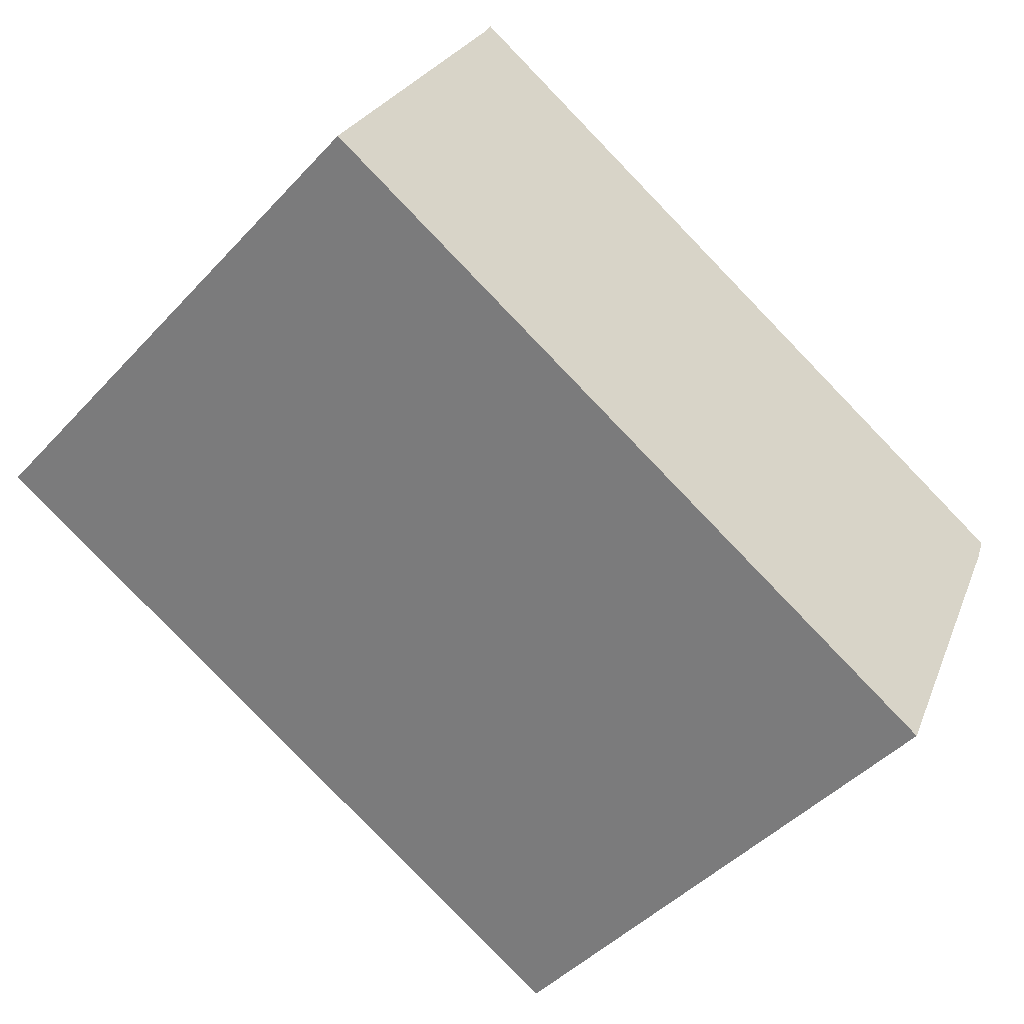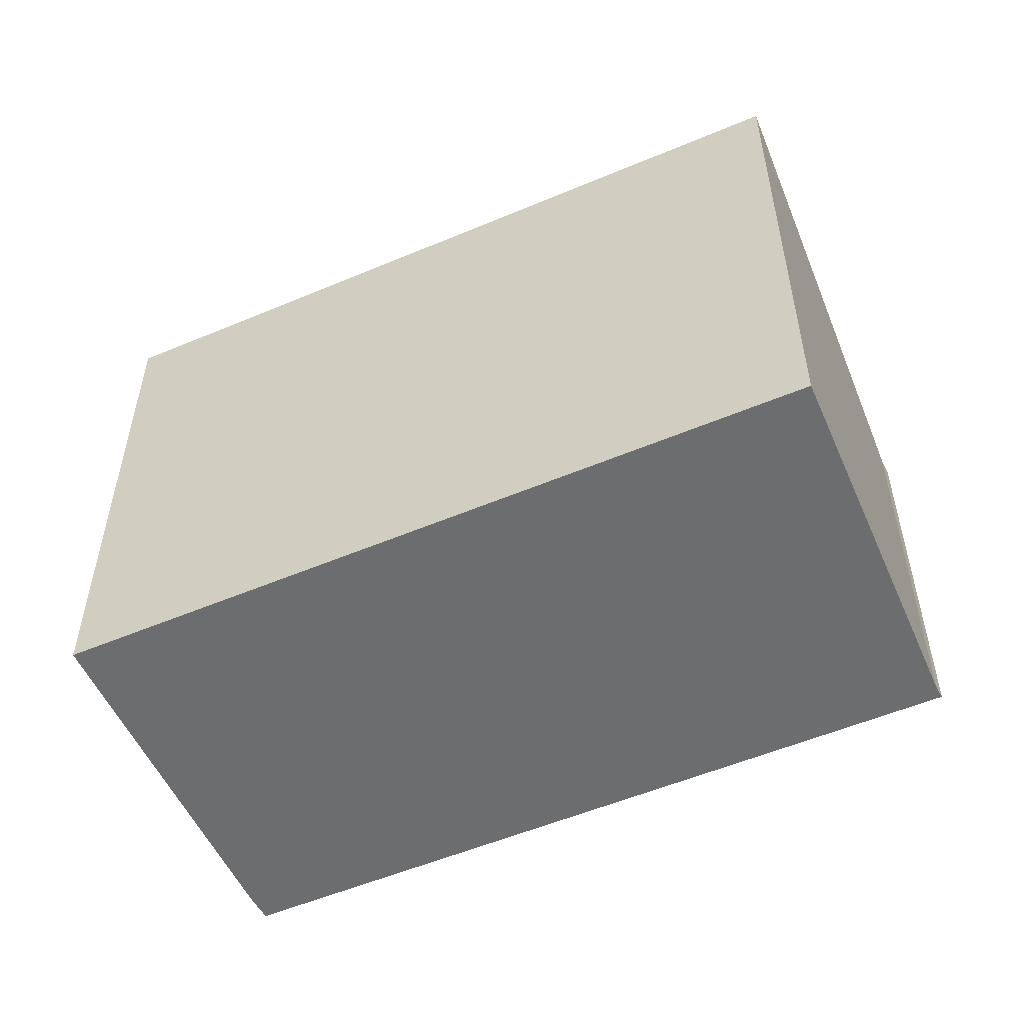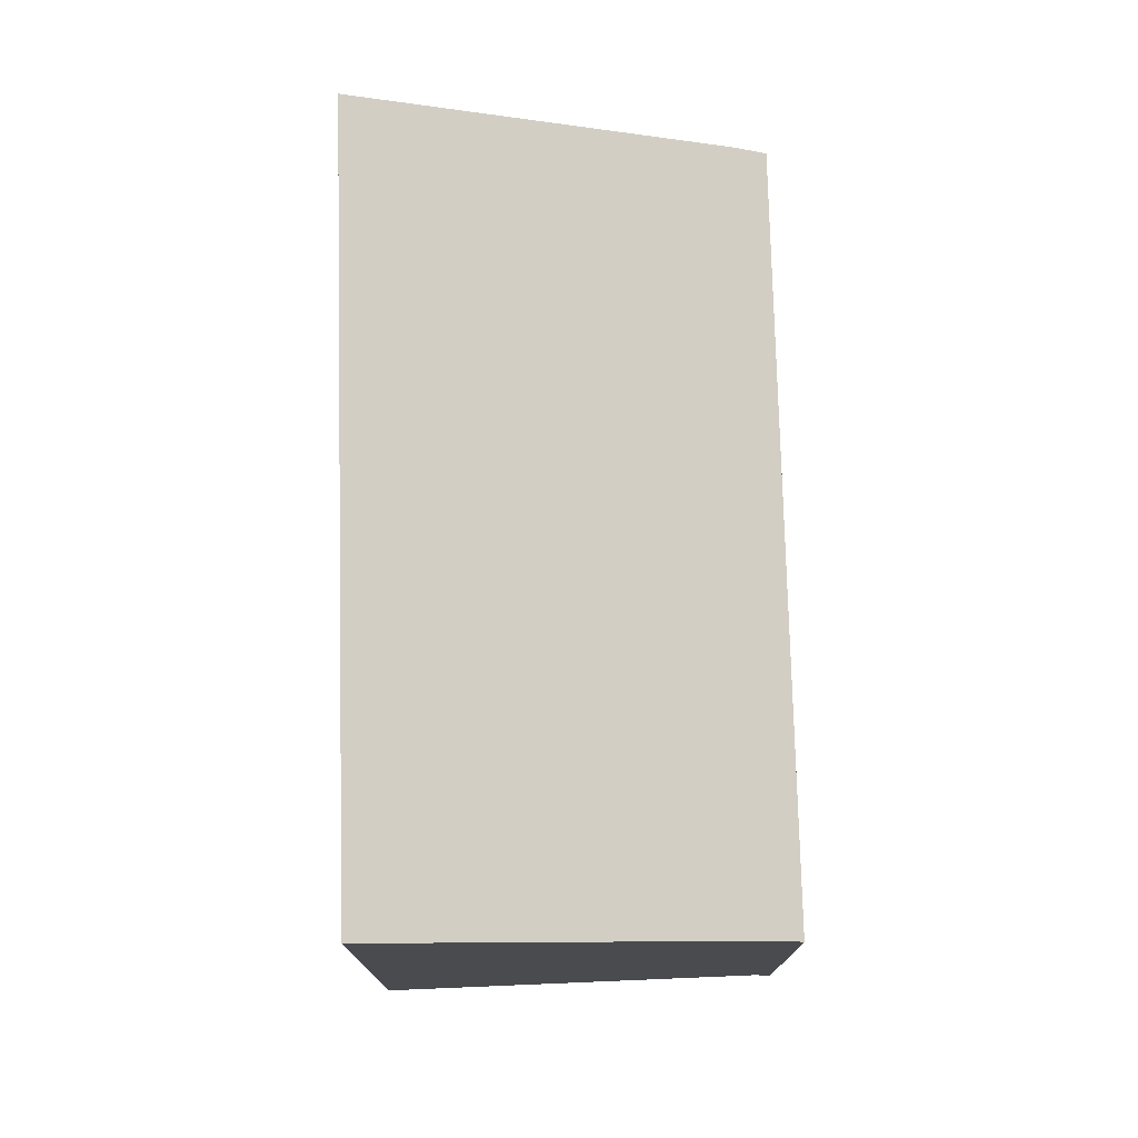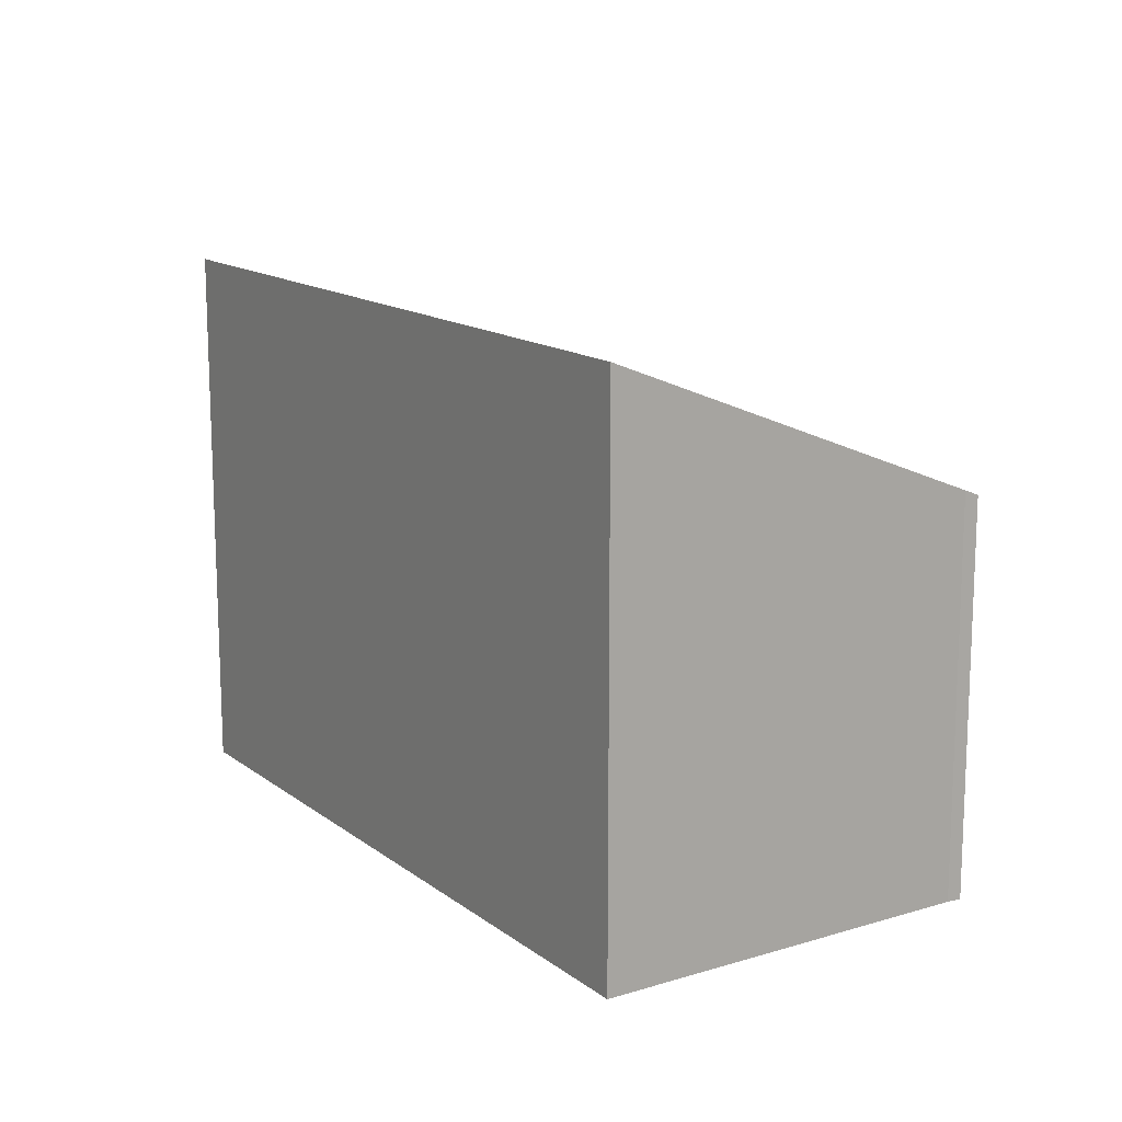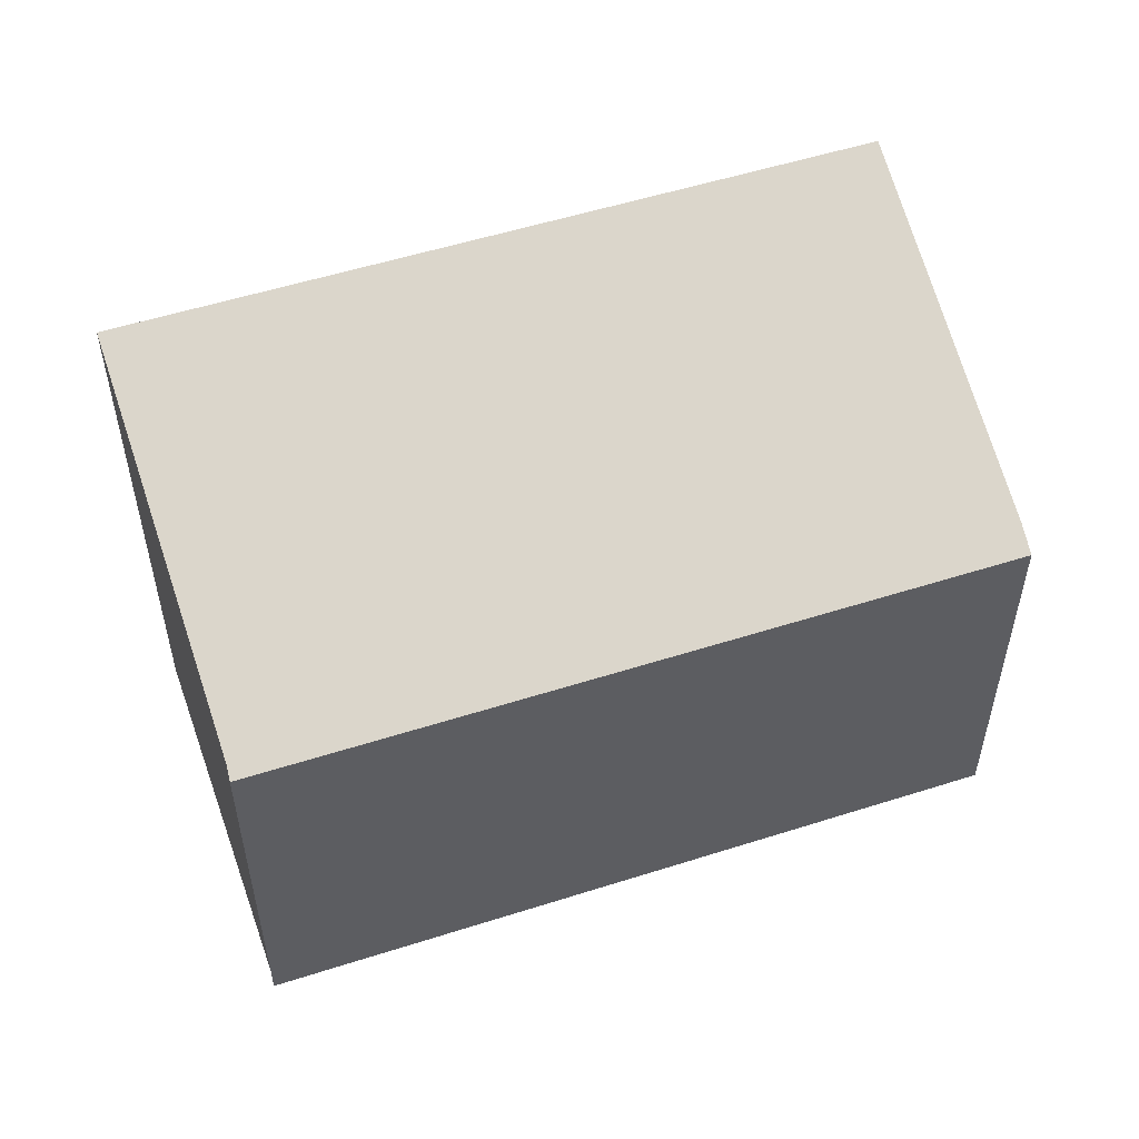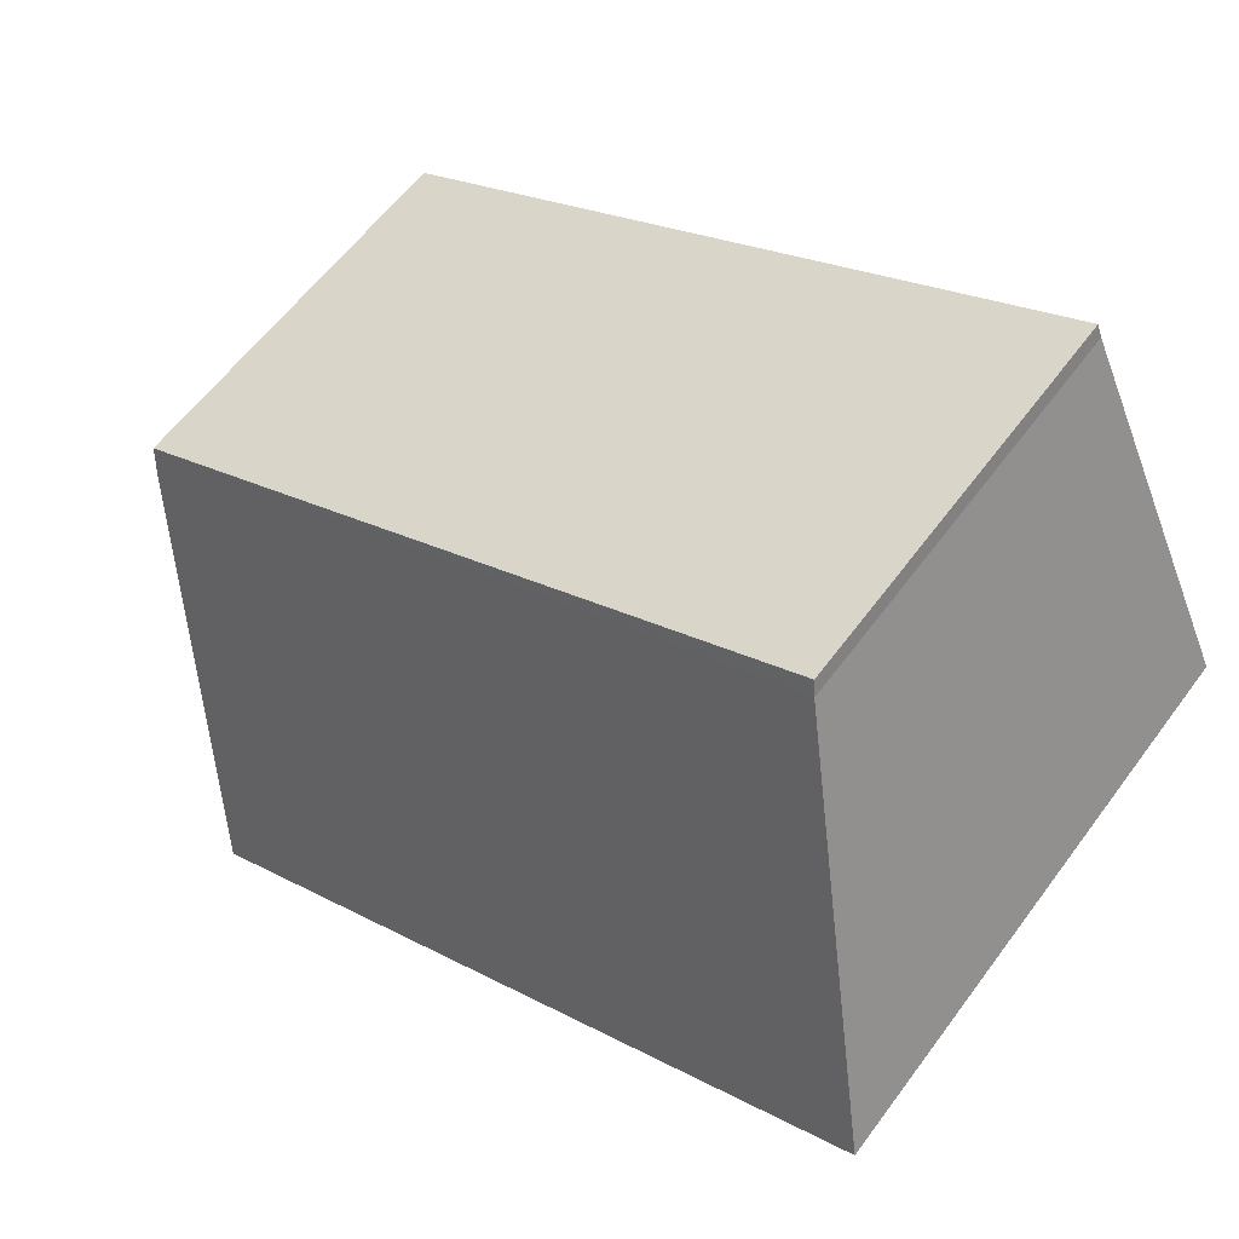
<metadata>
{"format":"obj","ext":"obj","renderer":"f3d","projection":"perspective","resolution":1024,"background":"white","views":[{"elev":-46.0,"azim":-39.9,"up":"+Z"},{"elev":-53.9,"azim":-130.8,"up":"+Y"},{"elev":76.1,"azim":-66.5,"up":"+Y"},{"elev":14.4,"azim":-97.7,"up":"+Y"},{"elev":53.7,"azim":6.2,"up":"+Y"},{"elev":60.2,"azim":-143.6,"up":"+Z"}]}
</metadata>
<code>
v  14.57 6.542 0.676
v  2.847 6.642 5.866
v  2.931 6.547 6.092
v  0 9.211 5.64e-16
v  11.7 9.211 -5.46
v  14.38 6.742 0.203
v  2.931 -3.73e-16 6.092
v  14.57 -4.139e-17 0.676
v  14.38 -1.243e-17 0.203
v  11.7 3.343e-16 -5.46
v  0 0 0
v  2.847 -3.592e-16 5.866
g defaultobject
f 1 2 3
f 2 1 4
f 4 1 5
f 5 1 6
f 7 1 3
f 1 7 8
f 1 9 6
f 9 1 8
f 10 6 9
f 10 5 6
f 10 4 5
f 4 10 11
f 12 3 2
f 3 12 7
f 11 2 4
f 2 11 12
f 7 9 8
f 9 7 12
f 9 12 11
f 9 11 10

</code>
